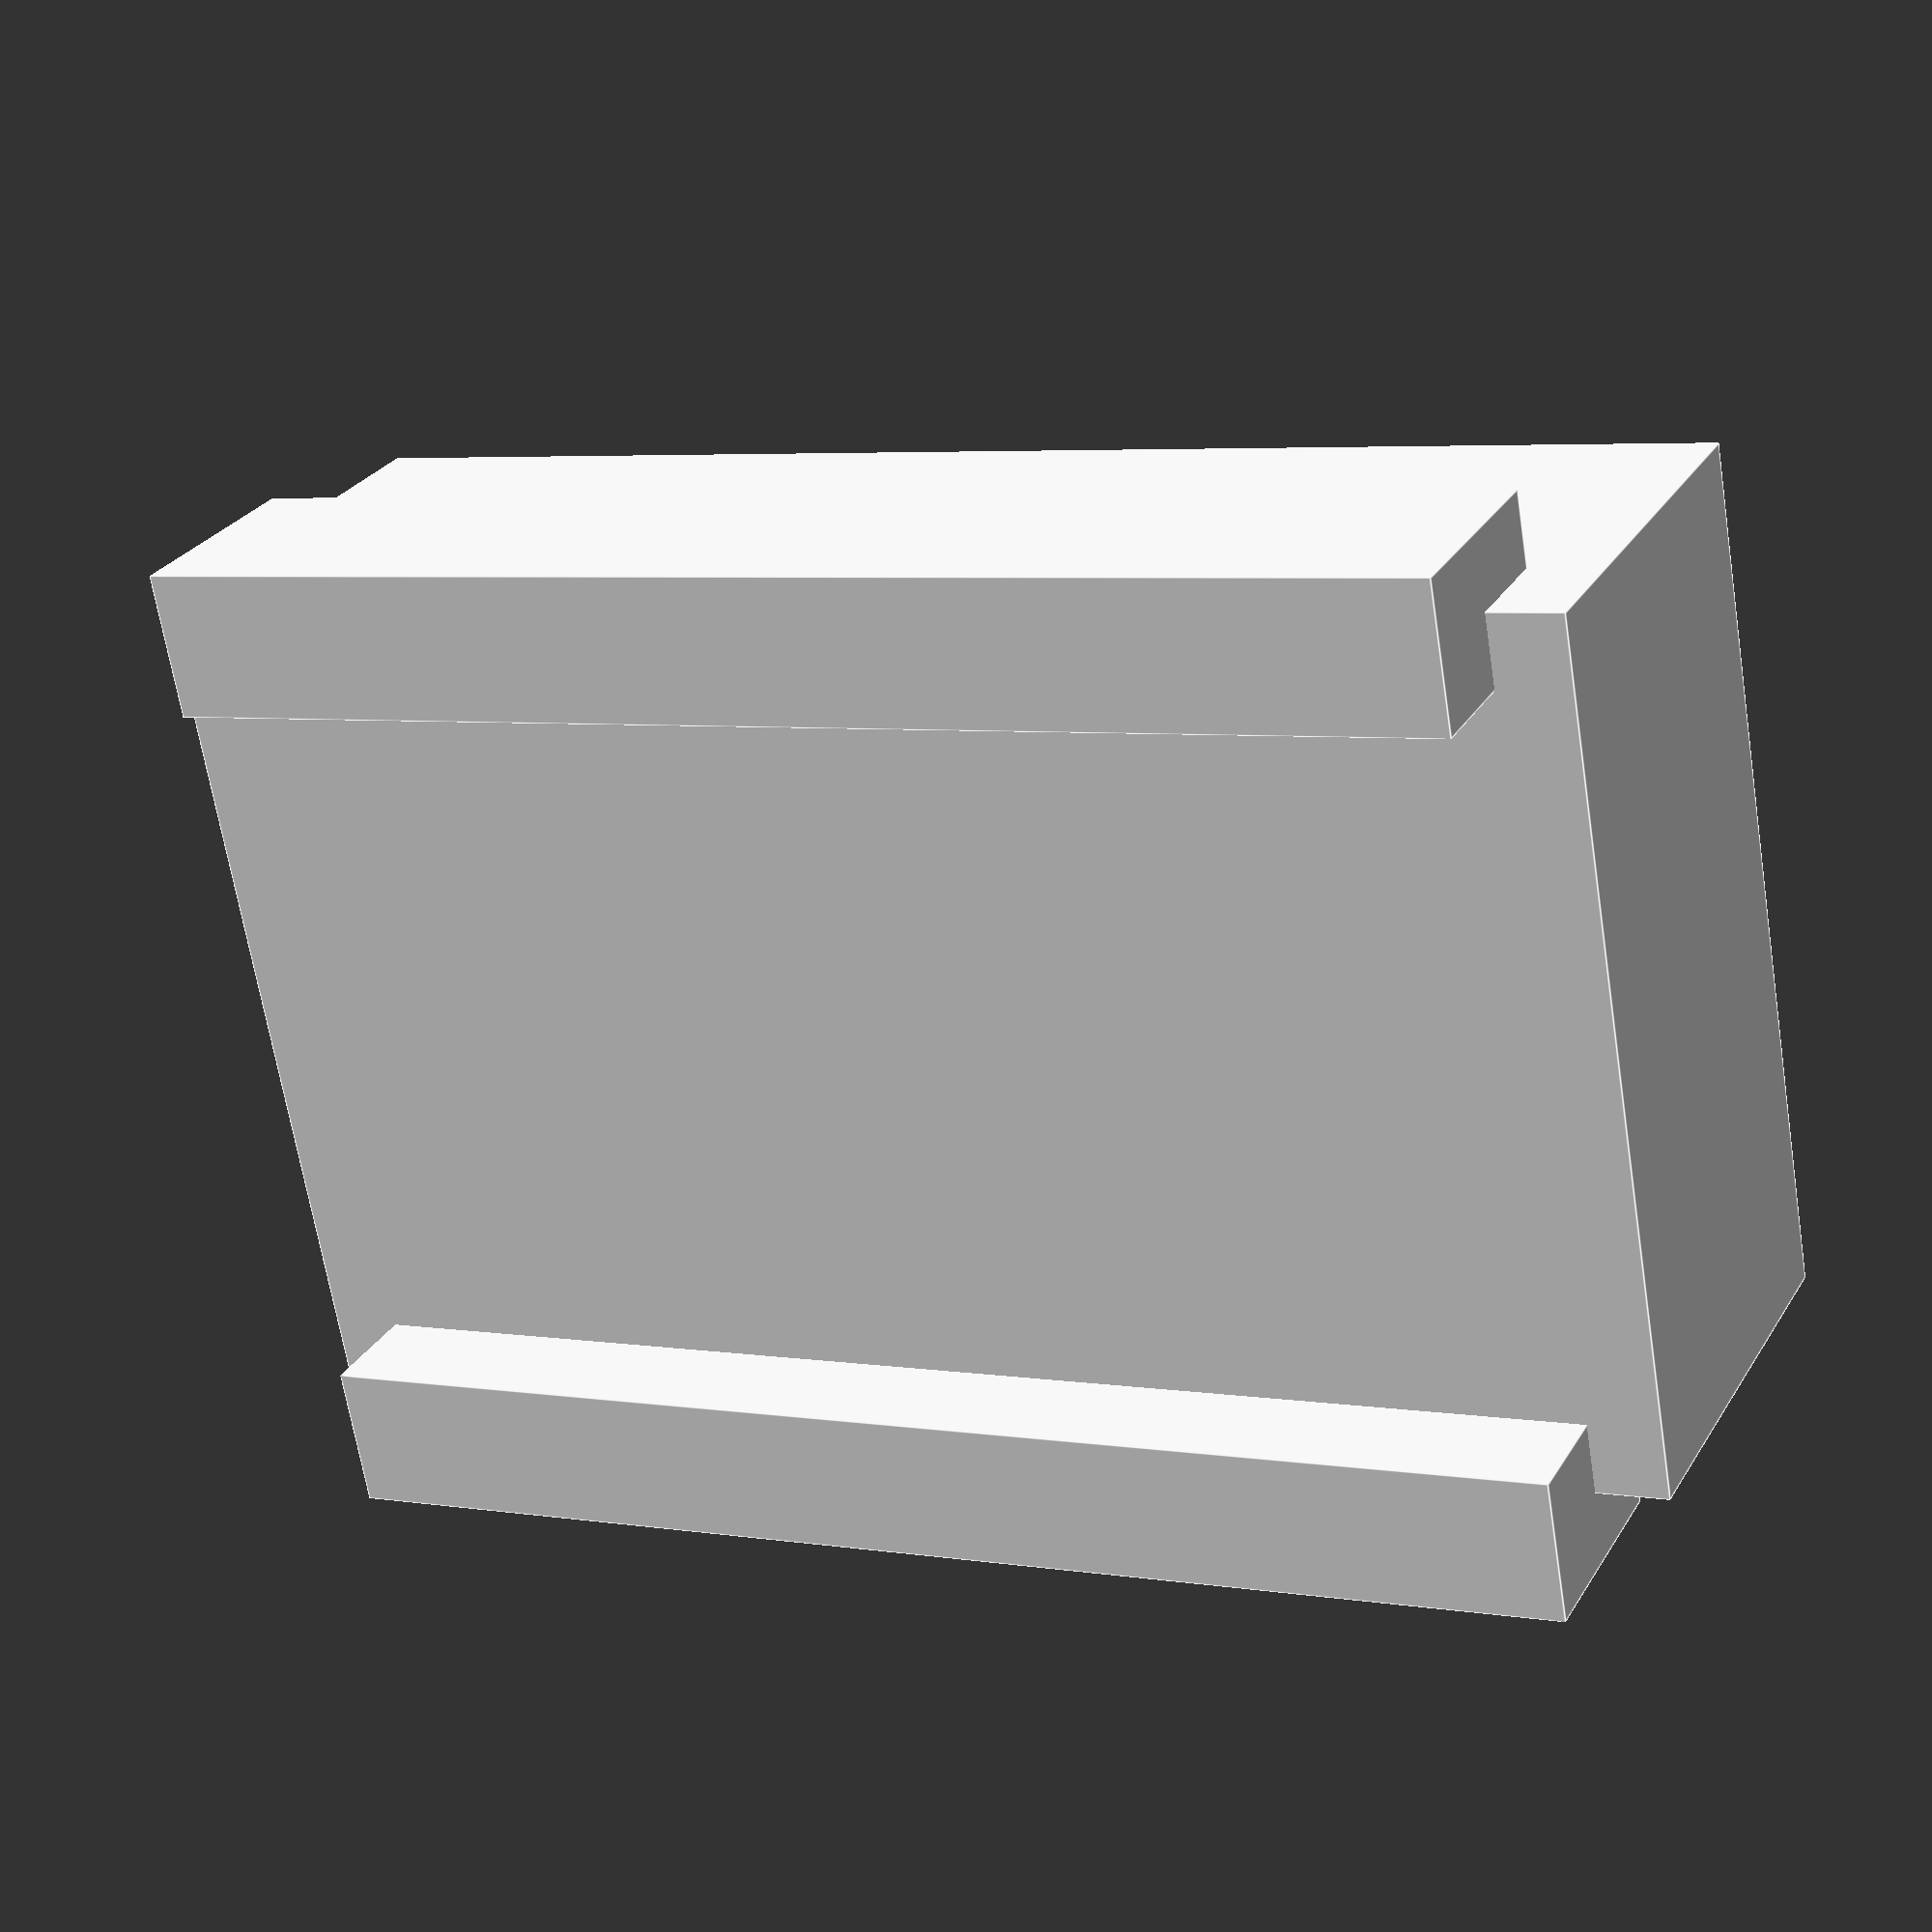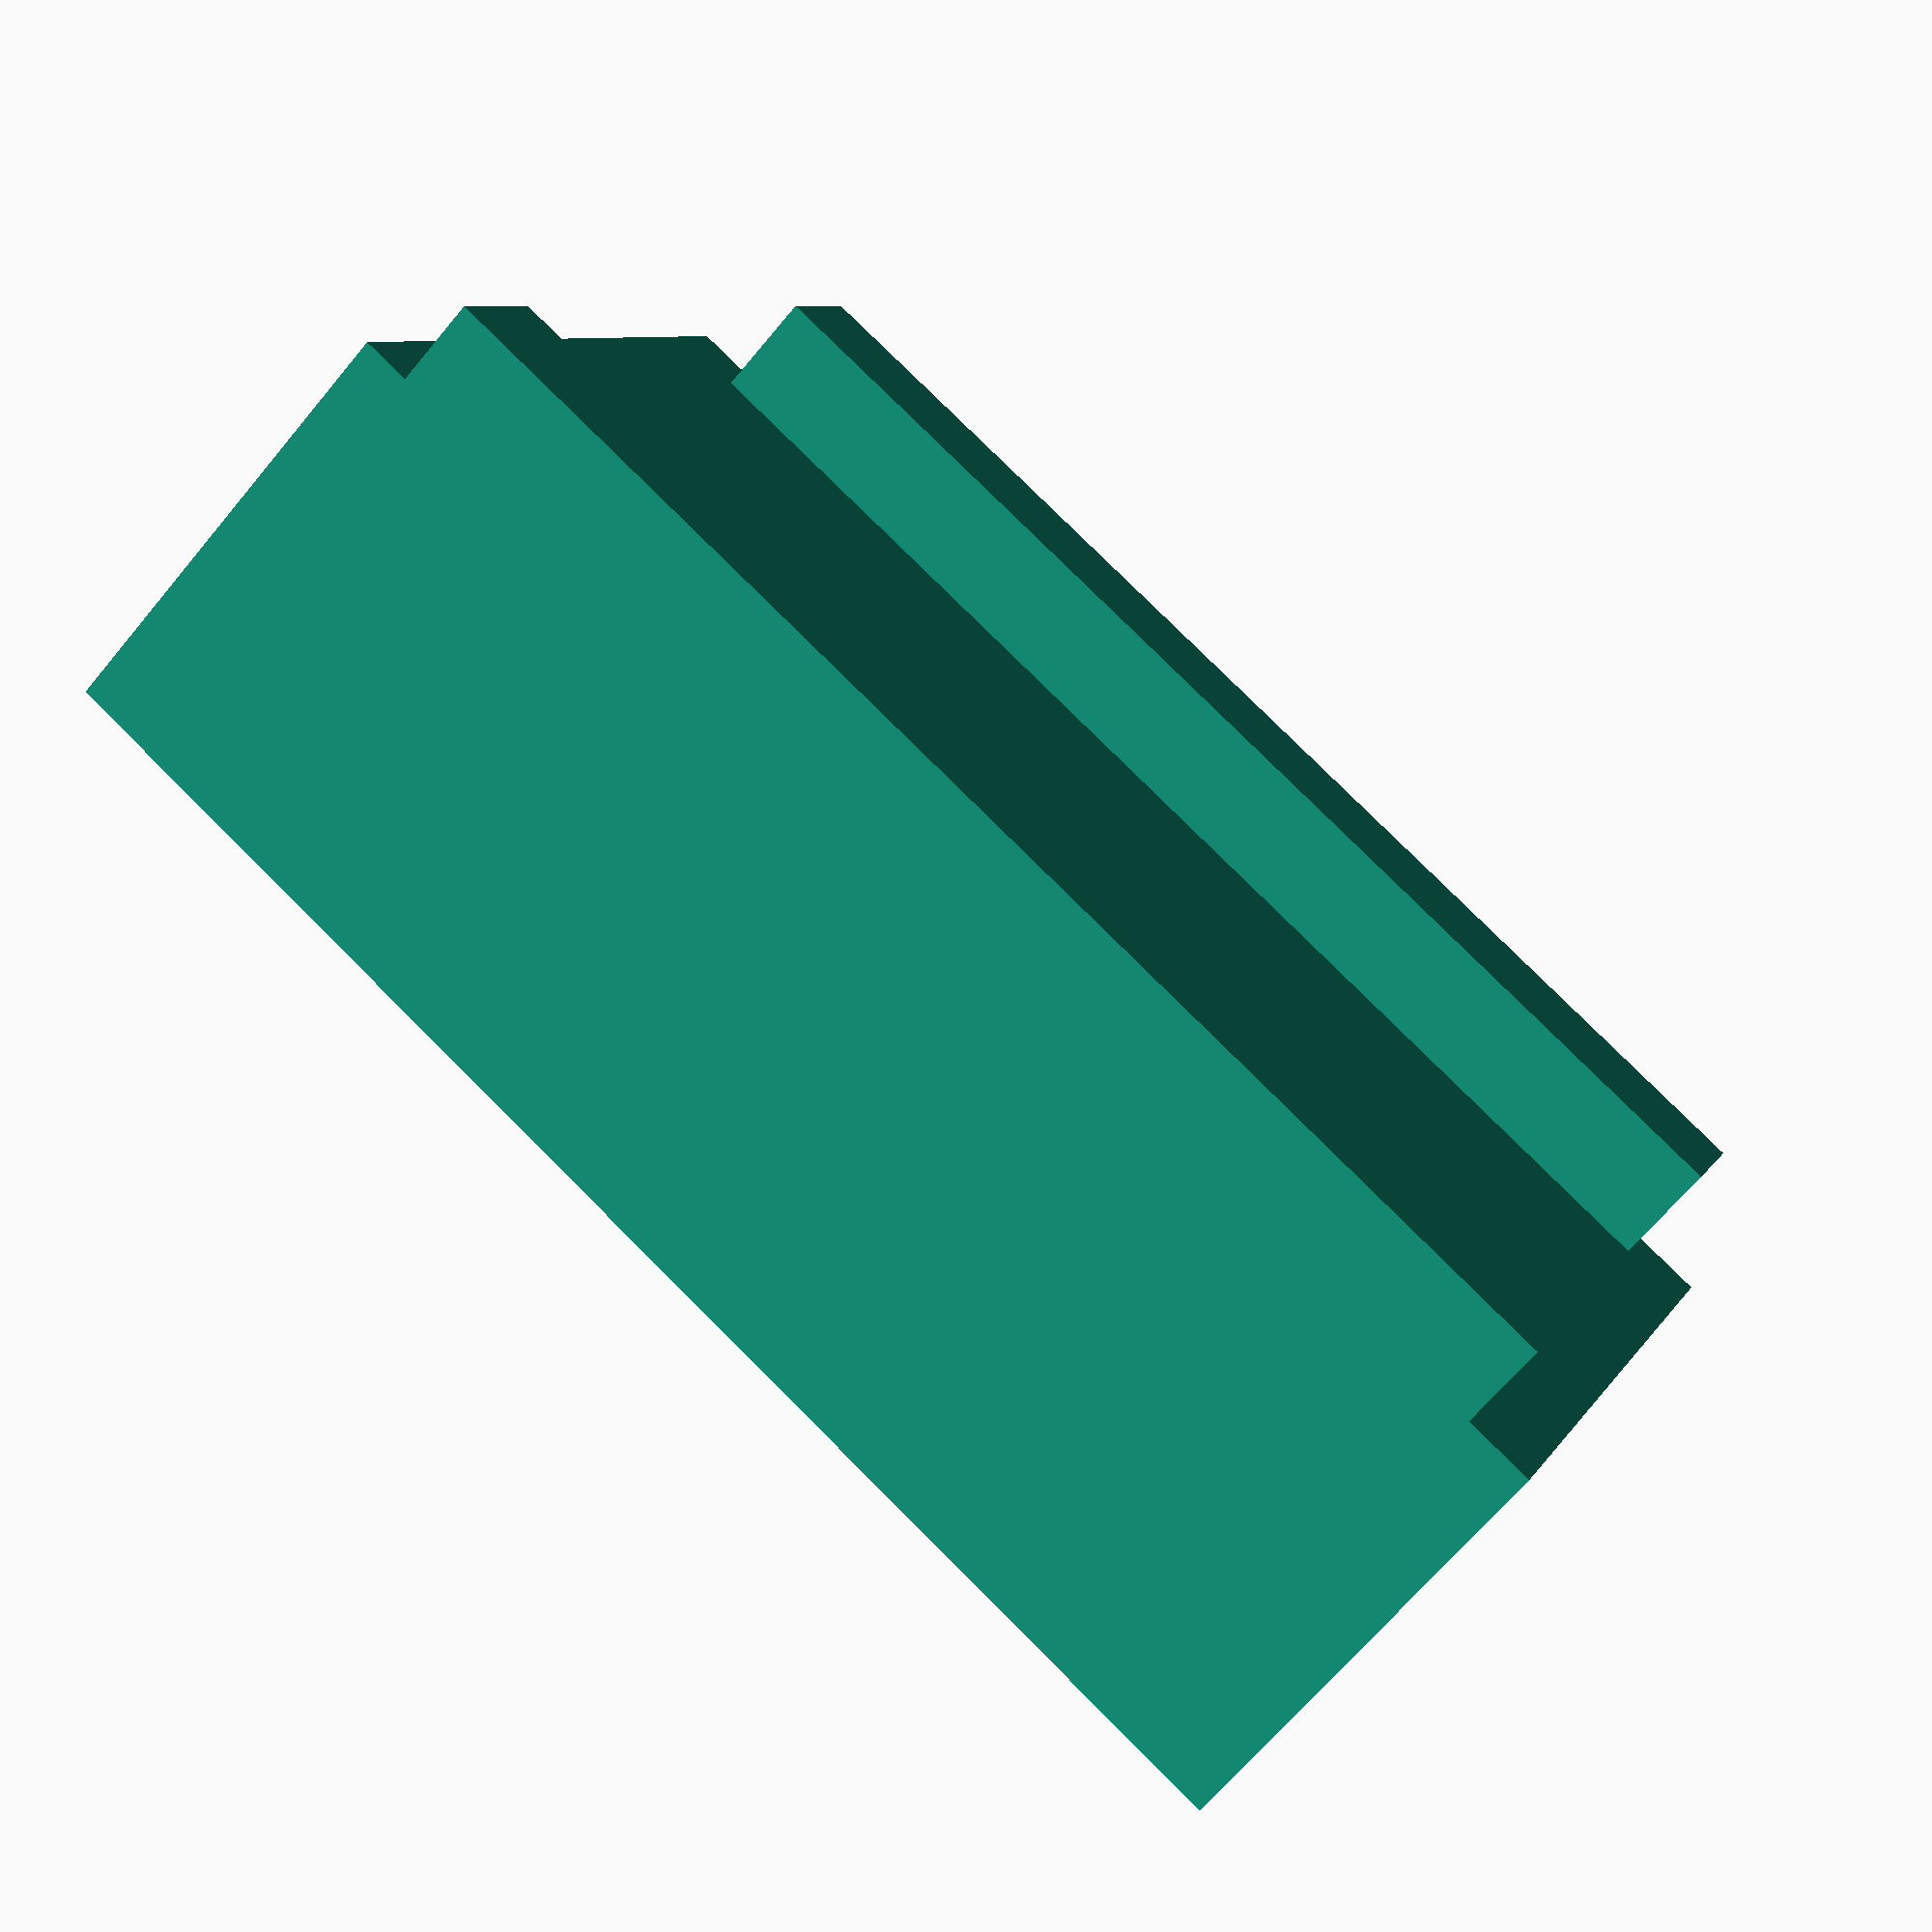
<openscad>
// Simple Tank Model in OpenSCAD

// Tank dimensions
tank_length = 100;
tank_width = 60;
tank_height = 30;
turret_diameter = 40;
turret_height = 20;
barrel_length = 50;
barrel_diameter = 5;

// Tank body
module tank_body() {
    hull();
    tracks();
}

// Hull
module hull() {
    translate([ 0, 0, tank_height / 2 ] )
        cube( [ tank_length, tank_width, tank_height ], true);
}

// Tracks
module tracks() {
    track_width = 10;
    track_height = tank_height / 2;
    track_length = tank_length * 0.9;

    translate( [ 0, -tank_width / 2, 0 ] )
        cube( [ track_length, track_width, track_height ], true);

    translate( [ 0, tank_width / 2, 0] )
        cube([track_length, track_width, track_height], true);
}

// Assemble the tank
module tank() {
    tank_body();
}

tank();

</openscad>
<views>
elev=152.5 azim=10.1 roll=334.9 proj=p view=edges
elev=67.0 azim=156.9 roll=140.3 proj=p view=wireframe
</views>
